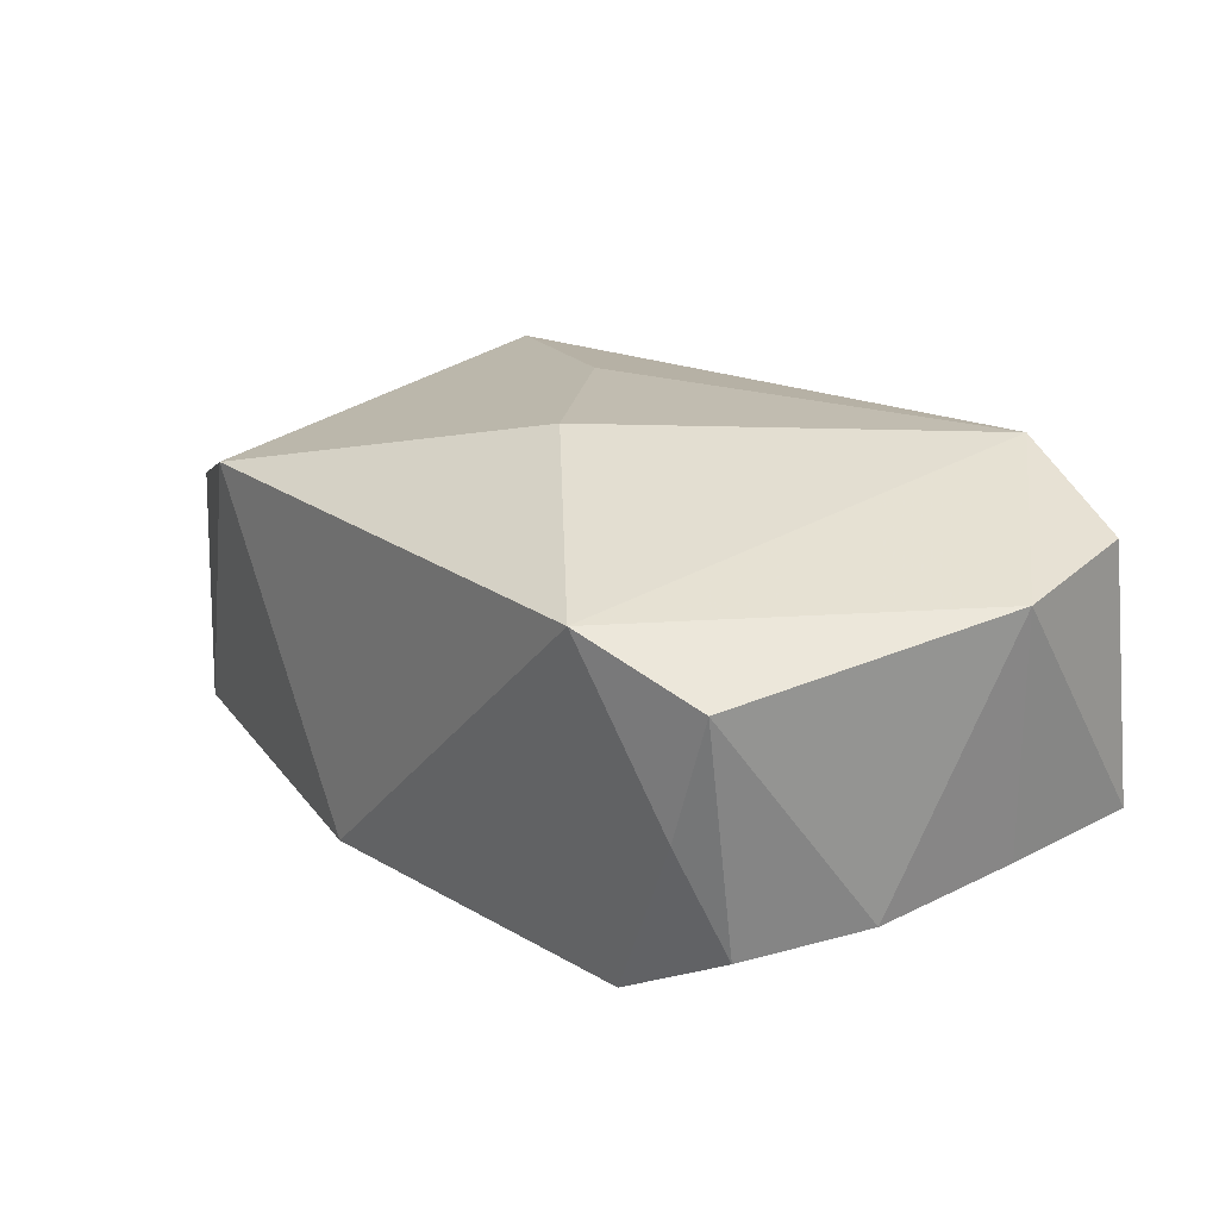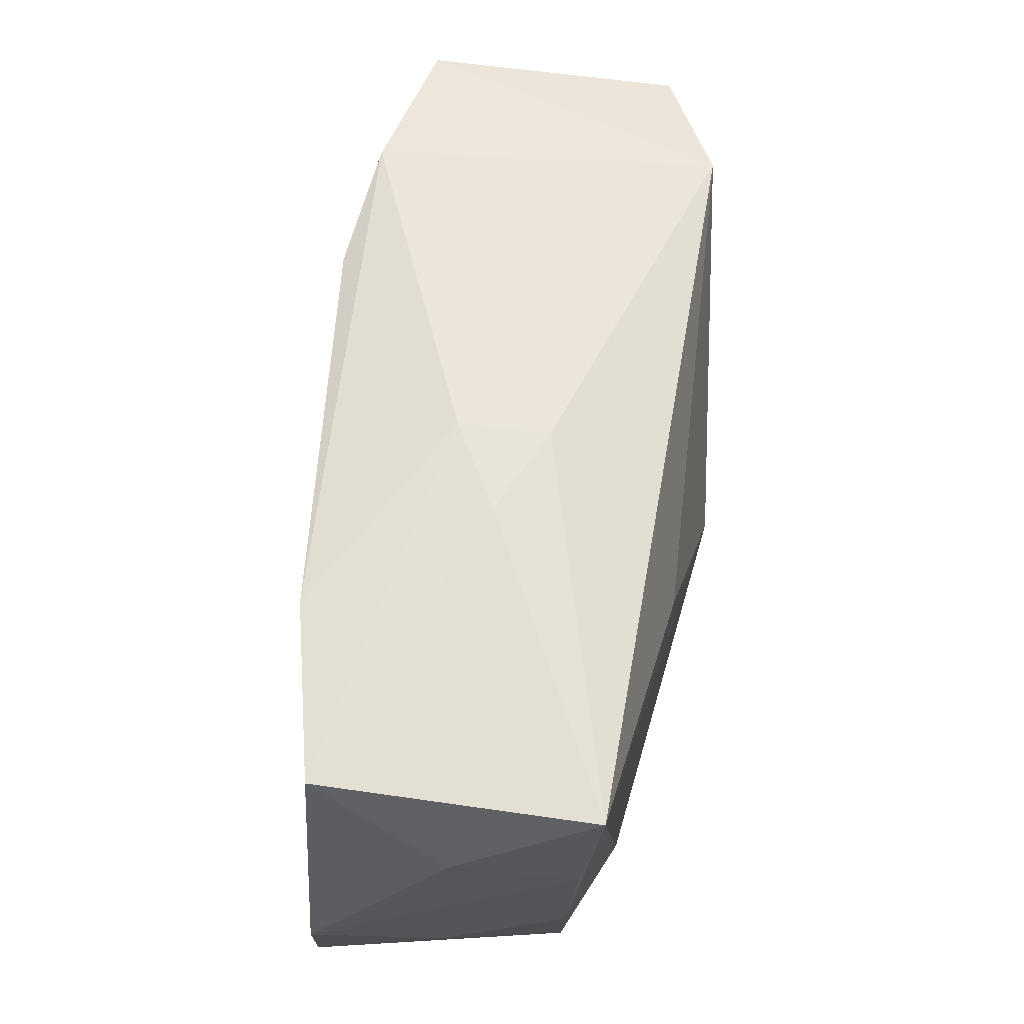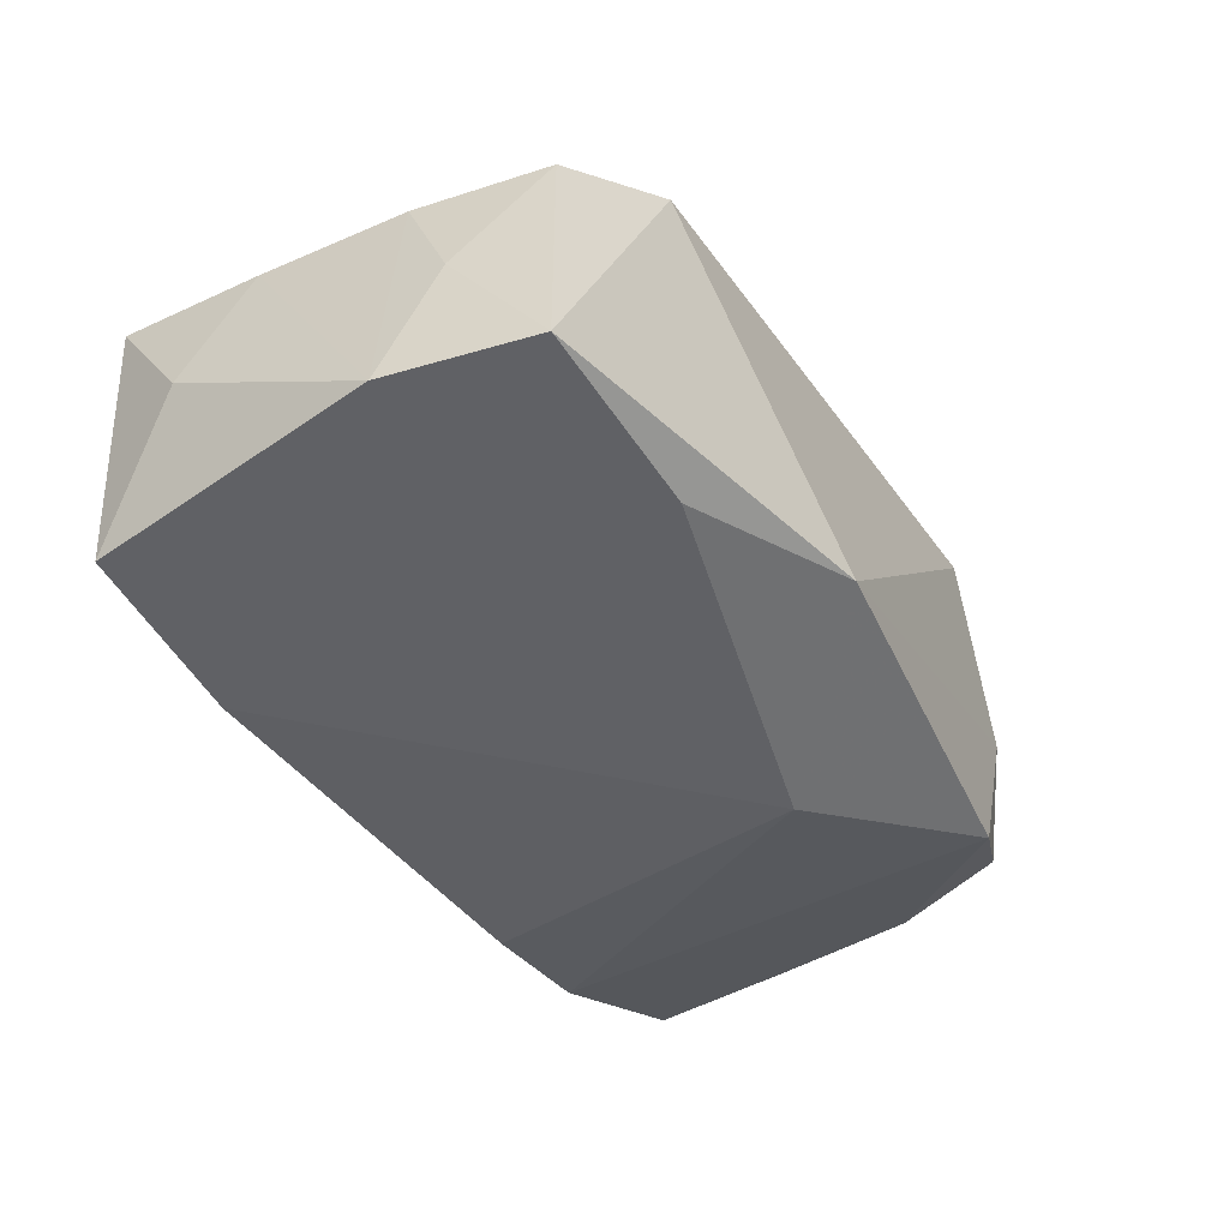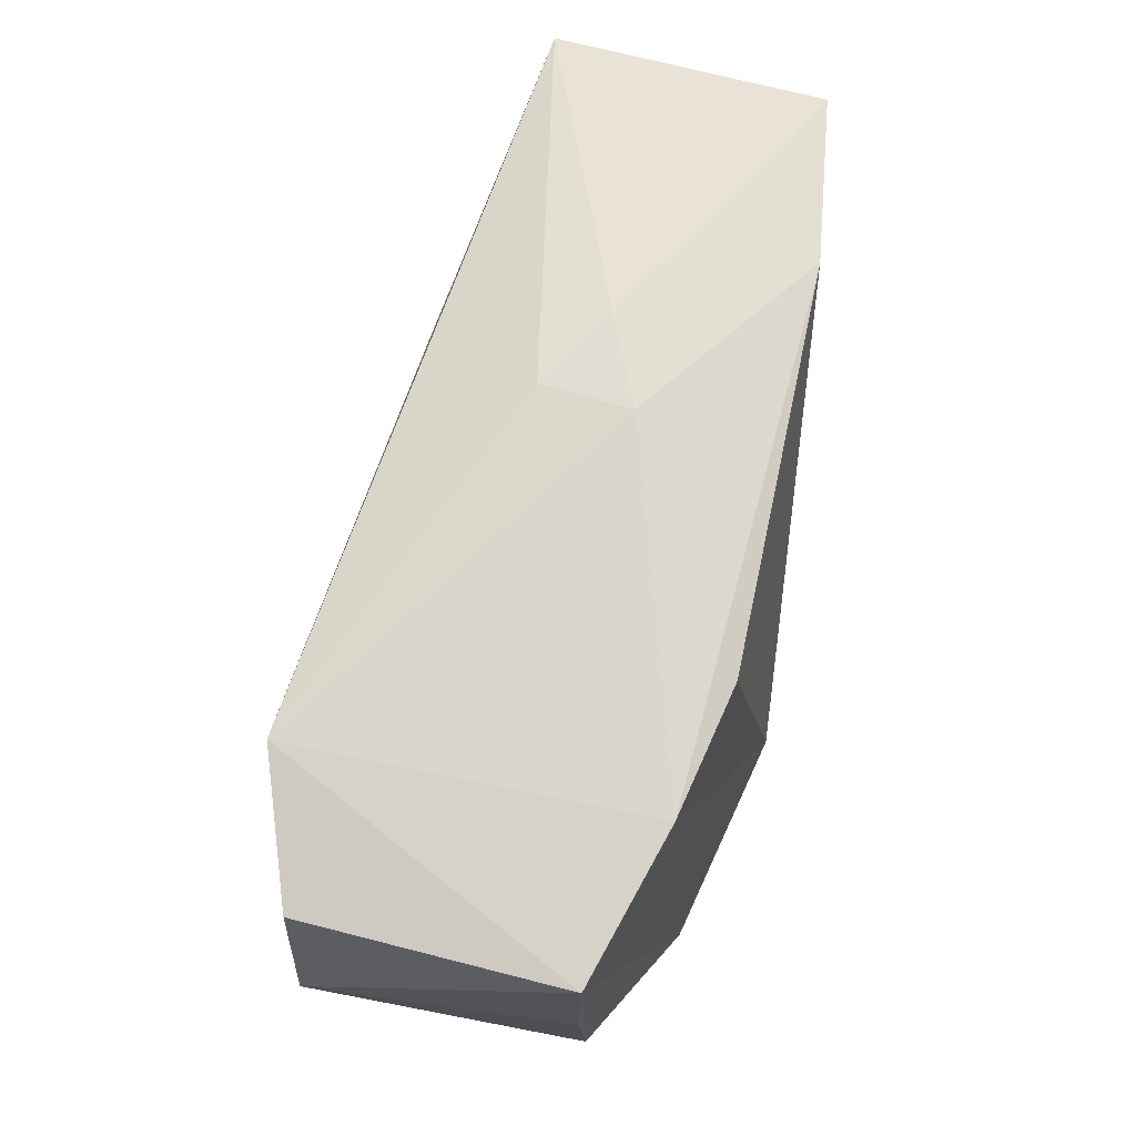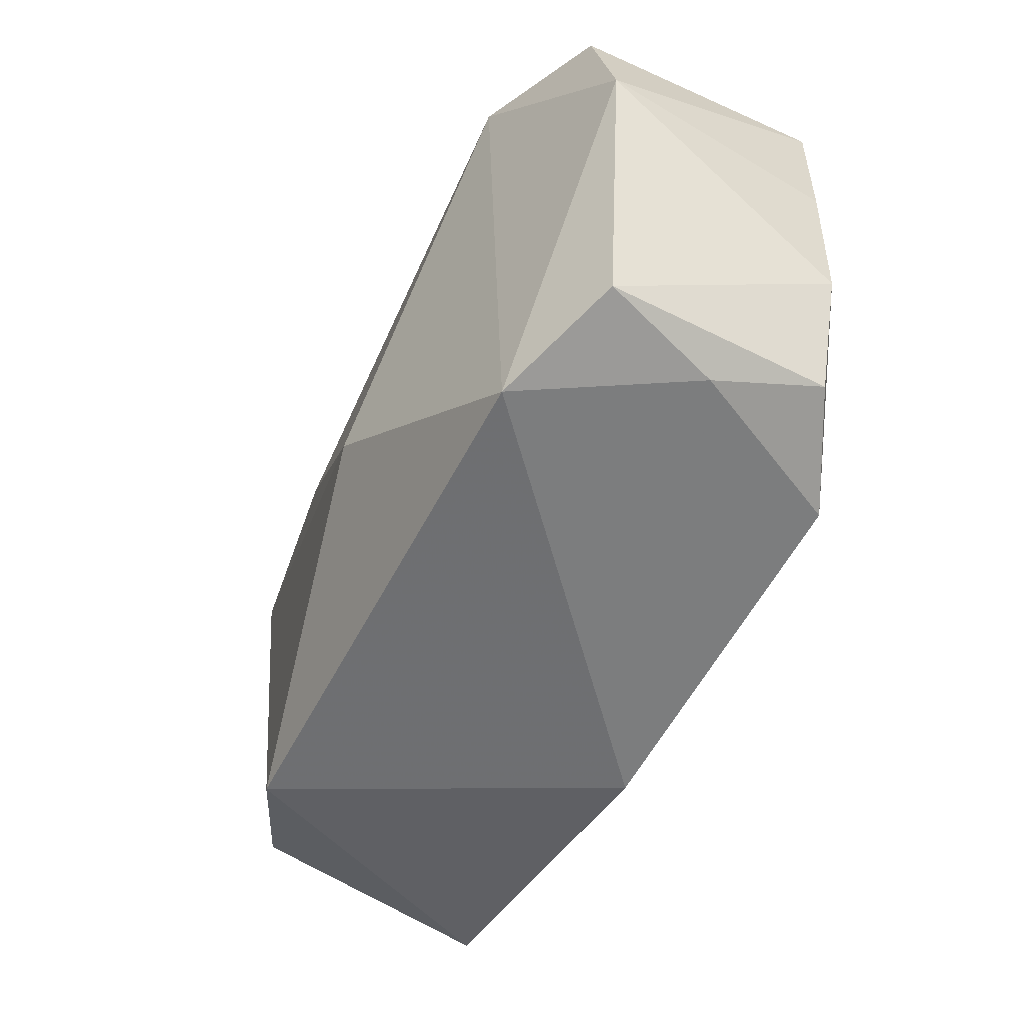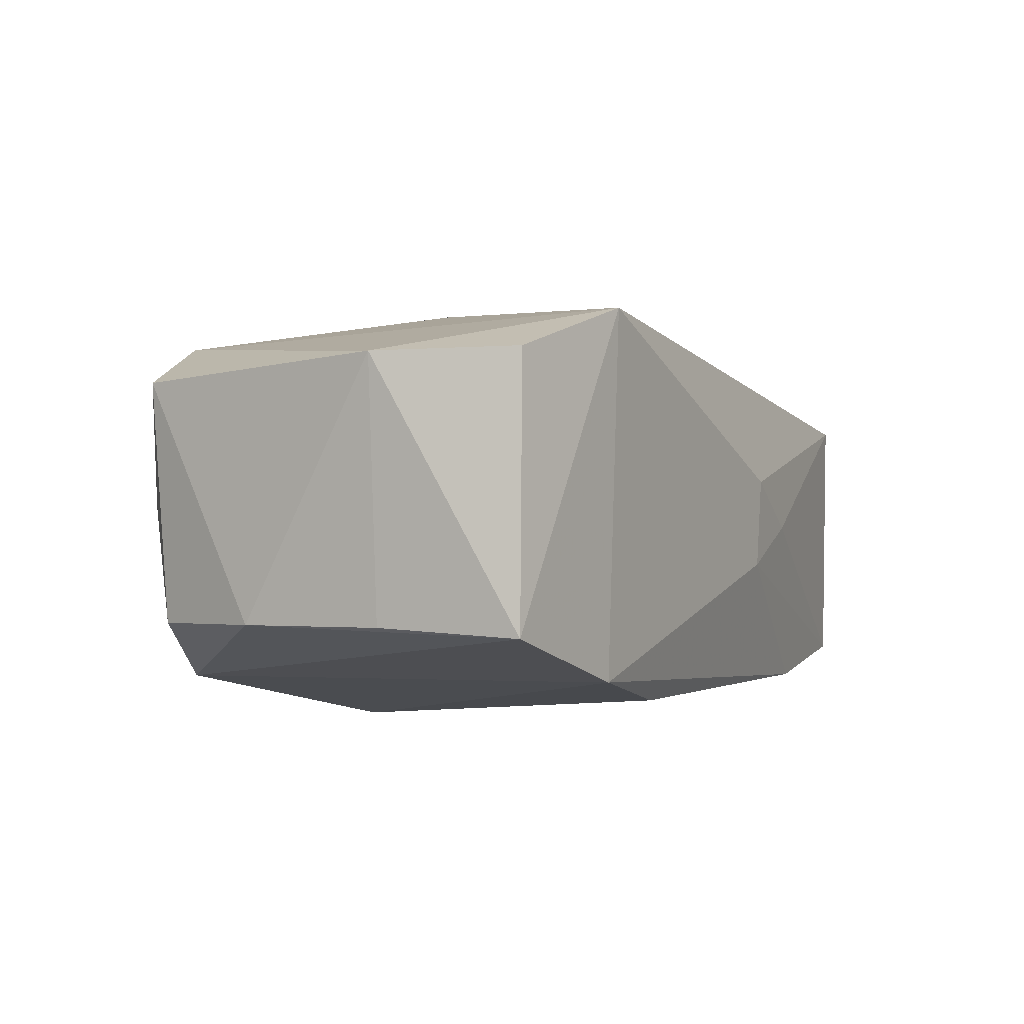
<metadata>
{"format":"obj","ext":"obj","renderer":"f3d","projection":"perspective","resolution":1024,"background":"white","views":[{"elev":28.5,"azim":51.3,"up":"+Z"},{"elev":61.4,"azim":-90.7,"up":"+Y"},{"elev":-48.8,"azim":-59.1,"up":"+Z"},{"elev":68.1,"azim":98.2,"up":"+Y"},{"elev":-54.1,"azim":56.9,"up":"+Y"},{"elev":3.9,"azim":114.2,"up":"+Z"}]}
</metadata>
<code>
v -0.03427 -0.0166 -0.01647
v -0.00394 0.02154 -0.003418
v -0.03666 -0.004929 -0.01604
v 0.03701 0.004672 0.01505
v 0.03701 0.00529 -0.005167
v 0.03701 0.01676 -0.005371
v 0.009191 -0.009928 -0.01681
v -0.005204 -0.02248 -0.01386
v -0.01907 -0.01689 -0.01681
v -0.03544 -0.00539 0.004806
v -0.004932 0.02152 0.003838
v 0.02501 0.01877 -0.01004
v 0.03458 0.01584 0.0154
v -0.03614 0.006818 0.005586
v 0.03603 -0.006539 -0.005682
v -0.03614 0.01889 0.007141
v -0.01374 0.009085 0.01385
v 0.03146 -0.01785 0.01266
v 0.01423 0.01822 -0.01306
v -0.03685 0.01206 -0.004354
v 0.001597 -0.006226 0.01855
v -0.02424 -0.01963 0.01006
v -0.03576 -0.009269 -0.005253
v 0.02398 -0.01889 -0.01196
v 0.02321 0.01881 0.01839
v 0.02937 -0.01897 0.002467
v 0.02103 -0.02066 0.0154
v 0.0323 -0.01609 -0.006417
v -0.01864 0.01996 -0.01532
v -0.0334 -0.01598 0.004719
v -0.01156 0.02154 -0.000713
v -0.033 0.01971 -0.01444
f 21 22 27
f 27 25 21
f 22 8 27
f 1 8 22
f 16 25 11
f 16 10 22
f 16 22 21
f 7 12 24
f 24 8 7
f 4 27 18
f 13 25 4
f 25 27 4
f 2 12 29
f 11 25 2
f 25 12 2
f 6 25 13
f 6 12 25
f 13 4 6
f 6 4 5
f 6 24 12
f 7 29 19
f 19 12 7
f 29 12 19
f 23 10 3
f 3 1 23
f 7 8 9
f 8 1 9
f 9 1 3
f 9 29 7
f 3 29 9
f 21 25 17
f 17 16 21
f 25 16 17
f 32 2 29
f 32 20 16
f 32 29 3
f 3 20 32
f 10 23 30
f 30 23 1
f 22 10 30
f 30 1 22
f 10 16 14
f 16 20 14
f 3 10 14
f 14 20 3
f 26 28 18
f 24 28 26
f 18 27 26
f 26 27 8
f 8 24 26
f 15 28 24
f 15 6 5
f 24 6 15
f 5 4 15
f 15 4 18
f 18 28 15
f 11 2 31
f 2 32 31
f 31 16 11
f 31 32 16

</code>
